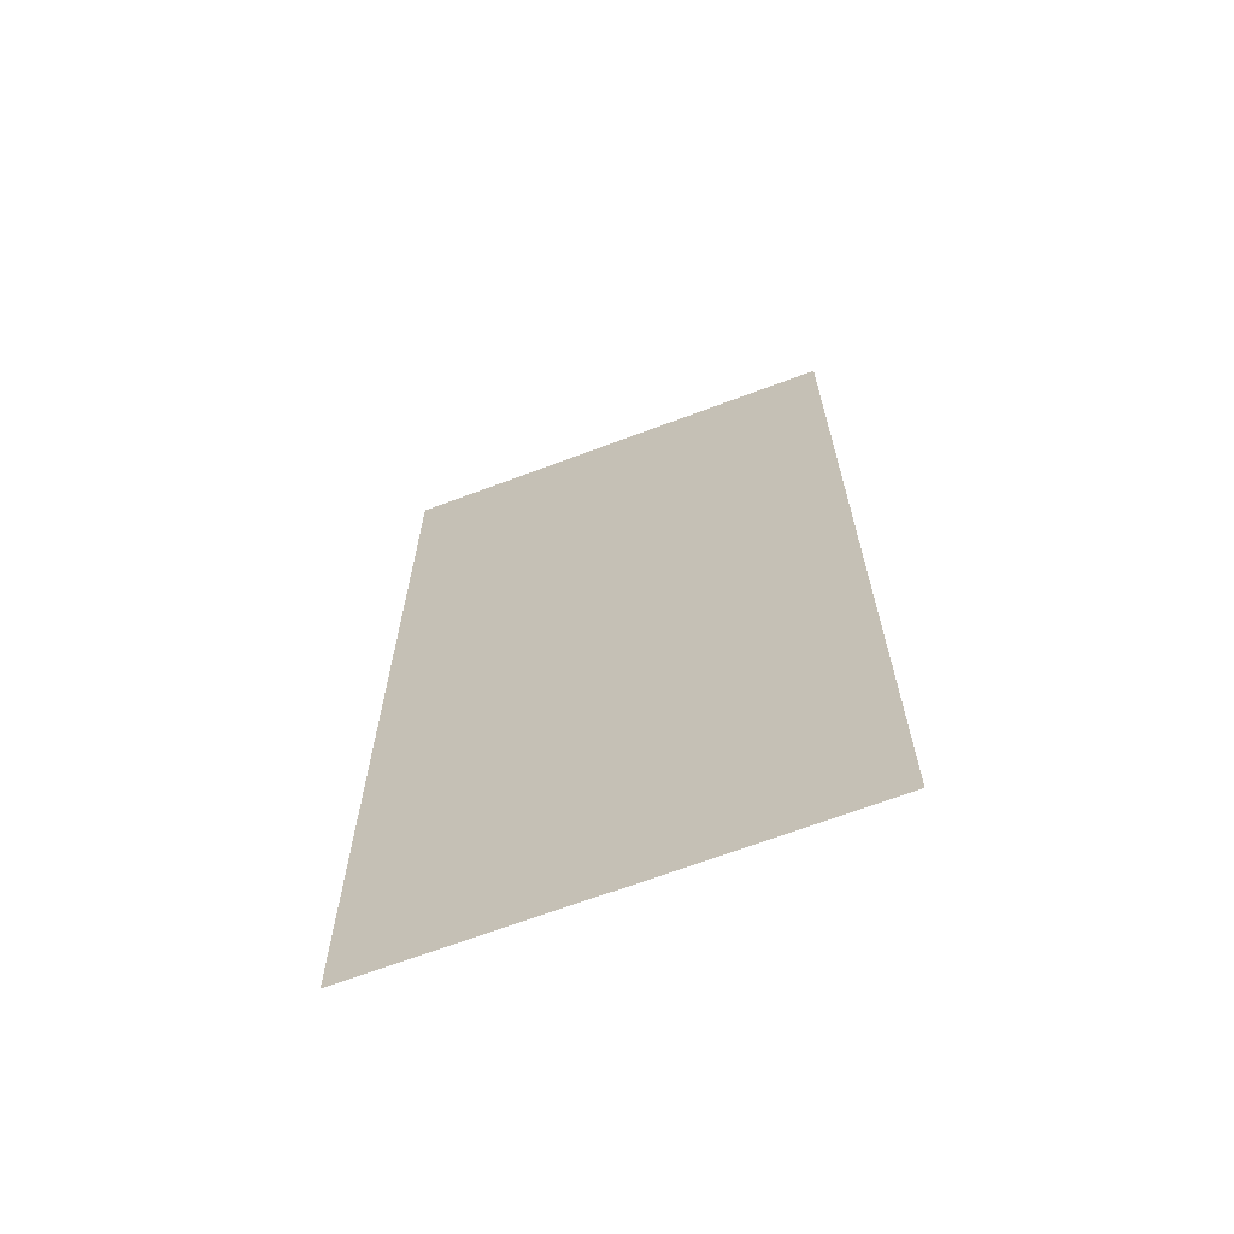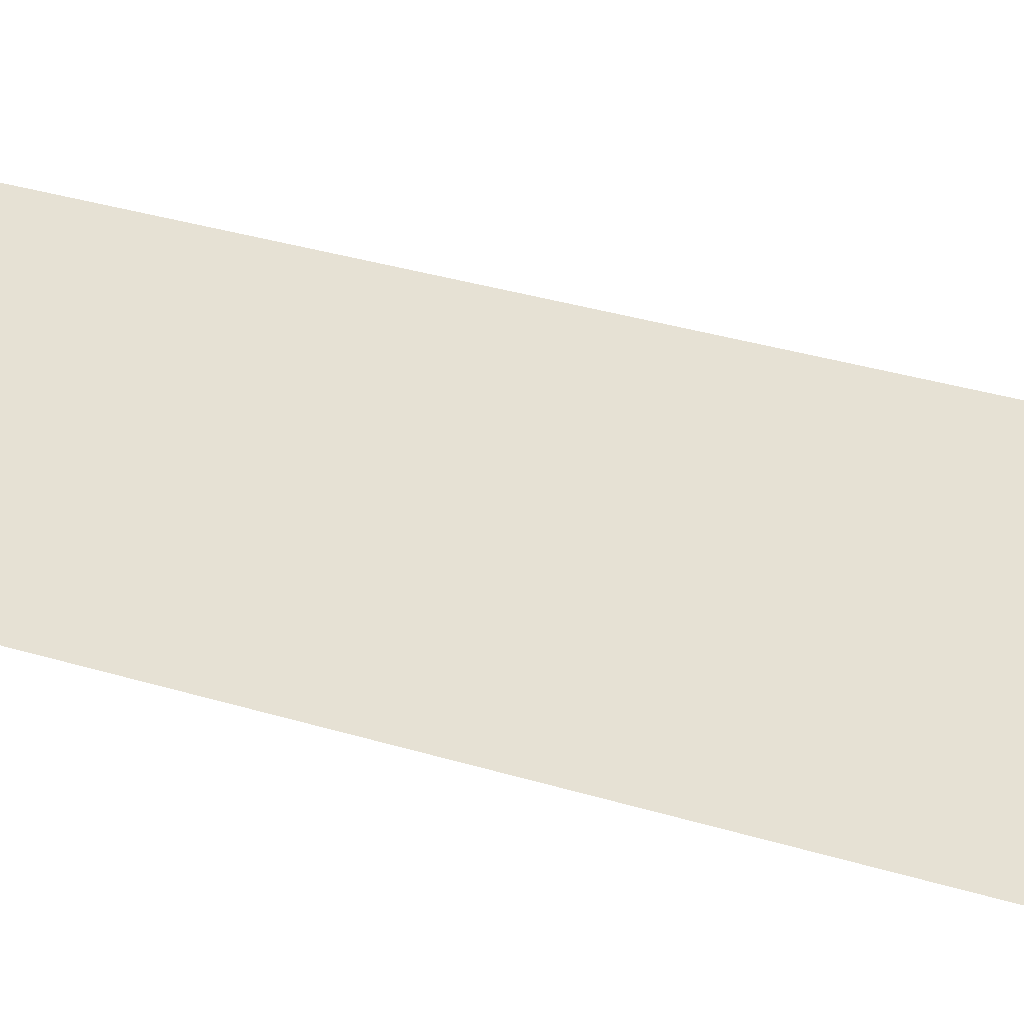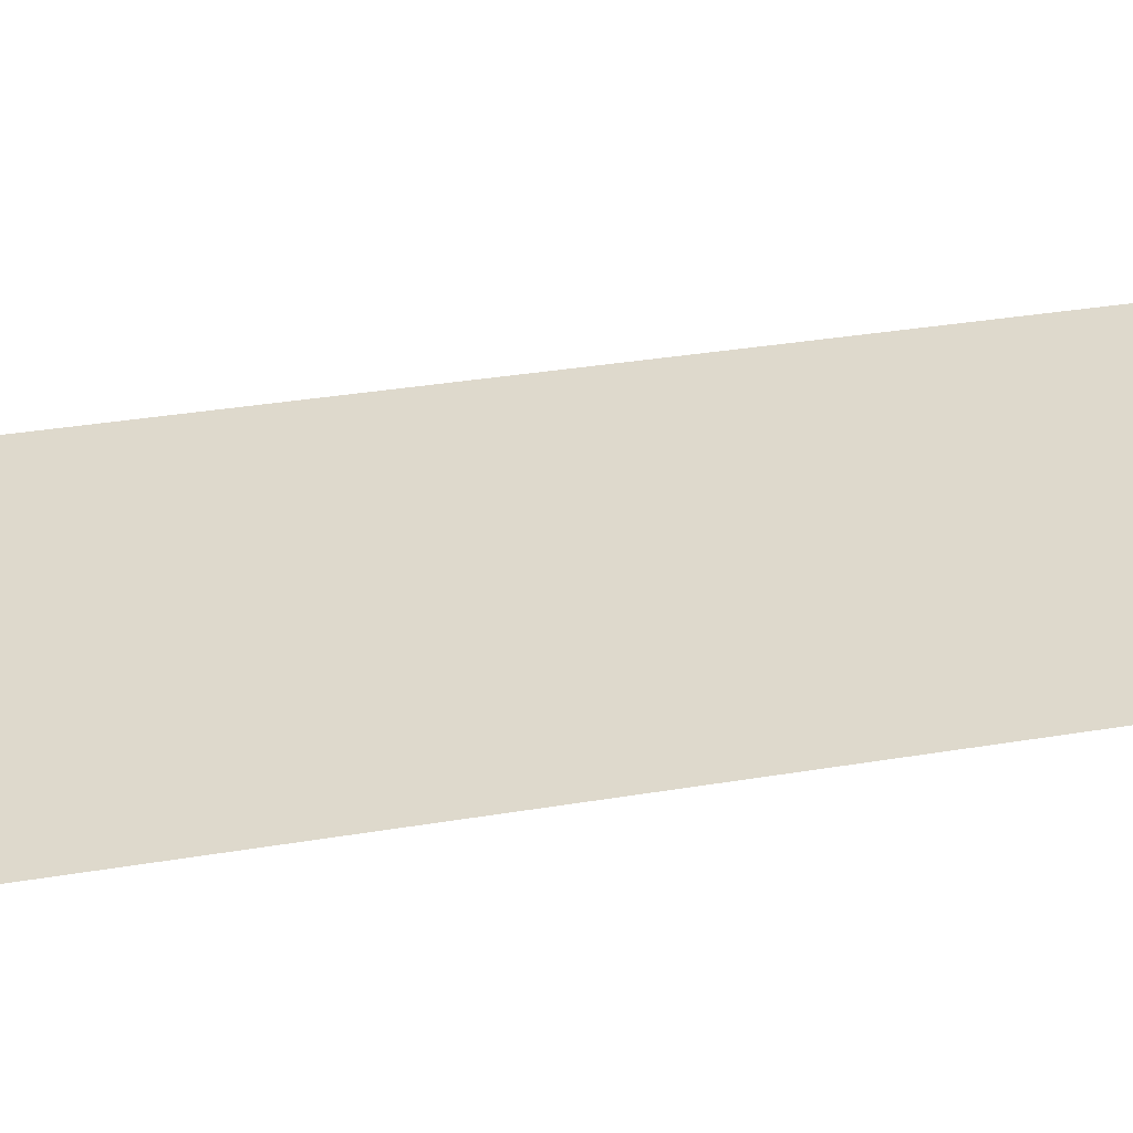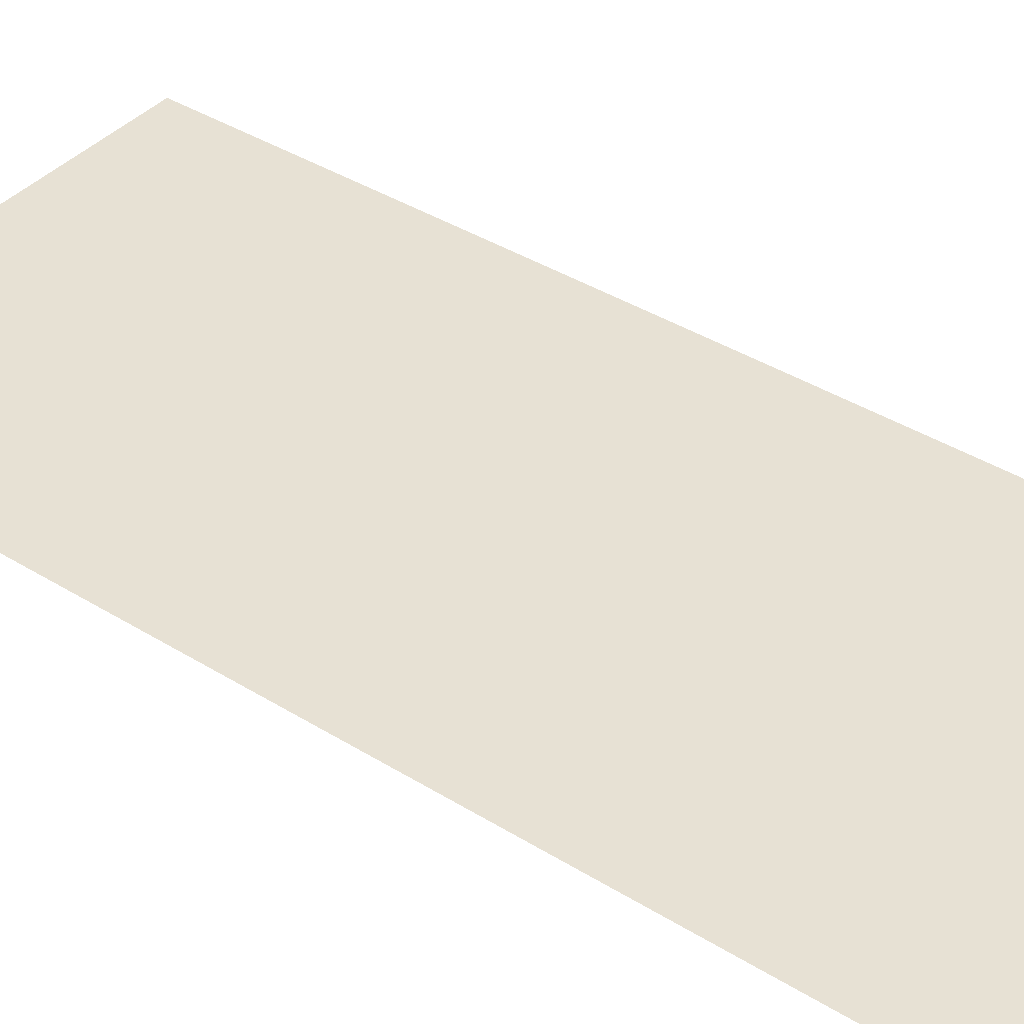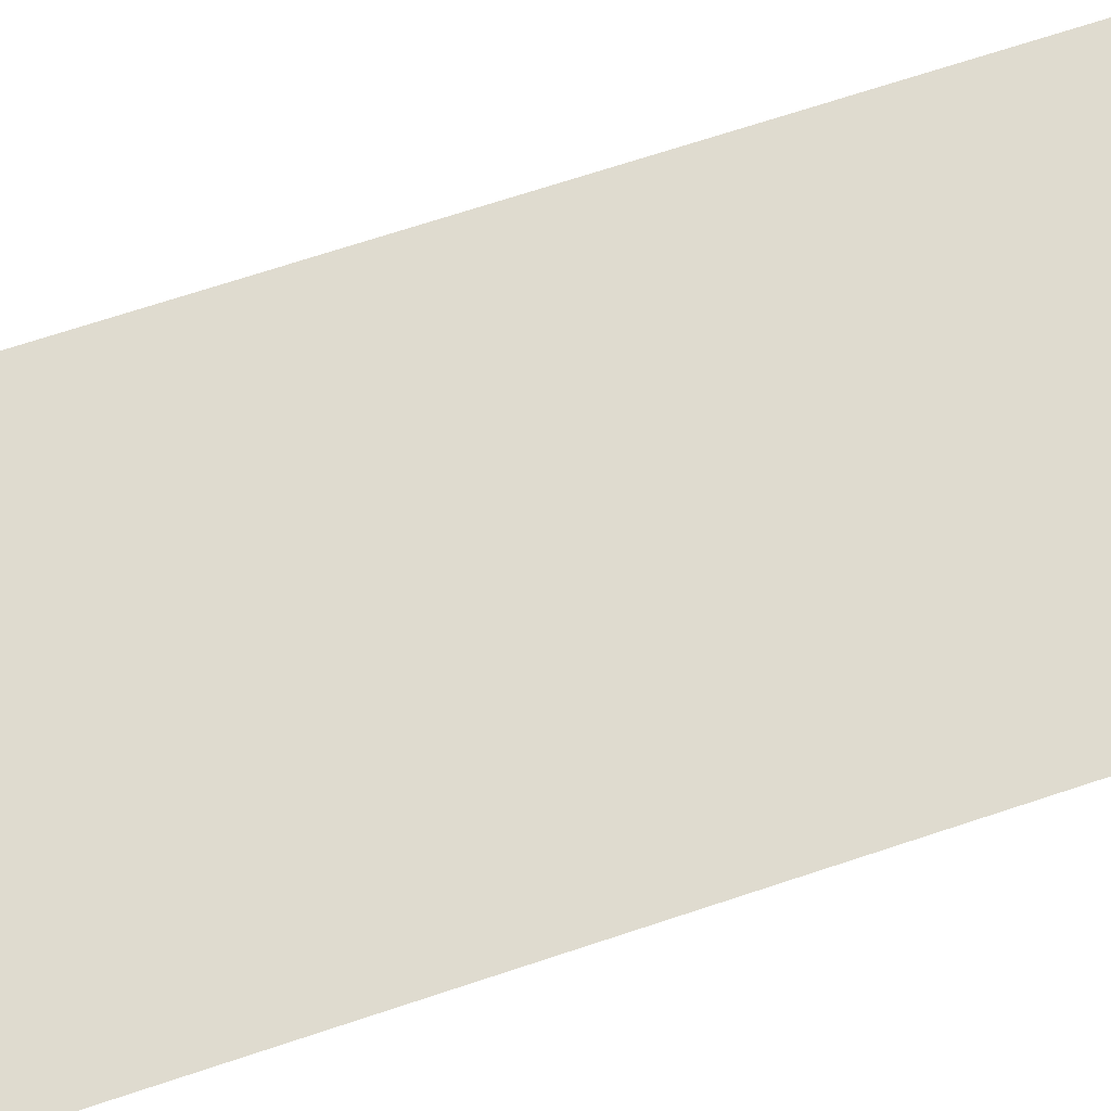
<metadata>
{"format":"obj","ext":"obj","renderer":"f3d","projection":"perspective","resolution":1024,"background":"white","views":[{"elev":-67.4,"azim":-159.3,"up":"+Z"},{"elev":39.0,"azim":-69.8,"up":"+Y"},{"elev":32.0,"azim":76.5,"up":"+Y"},{"elev":39.6,"azim":-52.4,"up":"+Y"},{"elev":70.4,"azim":71.7,"up":"+Y"}]}
</metadata>
<code>
o Plane_Plane.001
v -2.5 -1e-06 5.457
v 2.5 -1e-06 5.457
v 2.5 1e-06 -5.543
v -2.5 1e-06 -5.543
f 1 2 3 4

</code>
